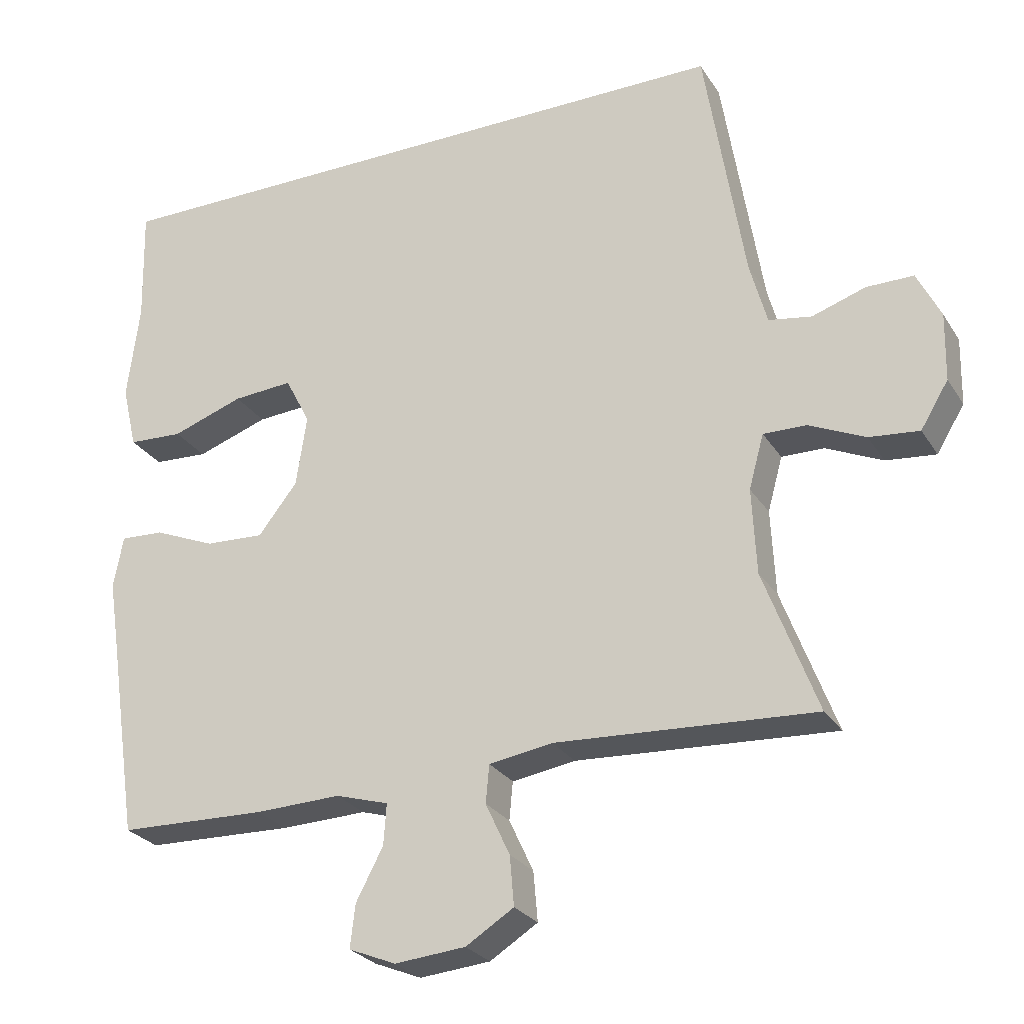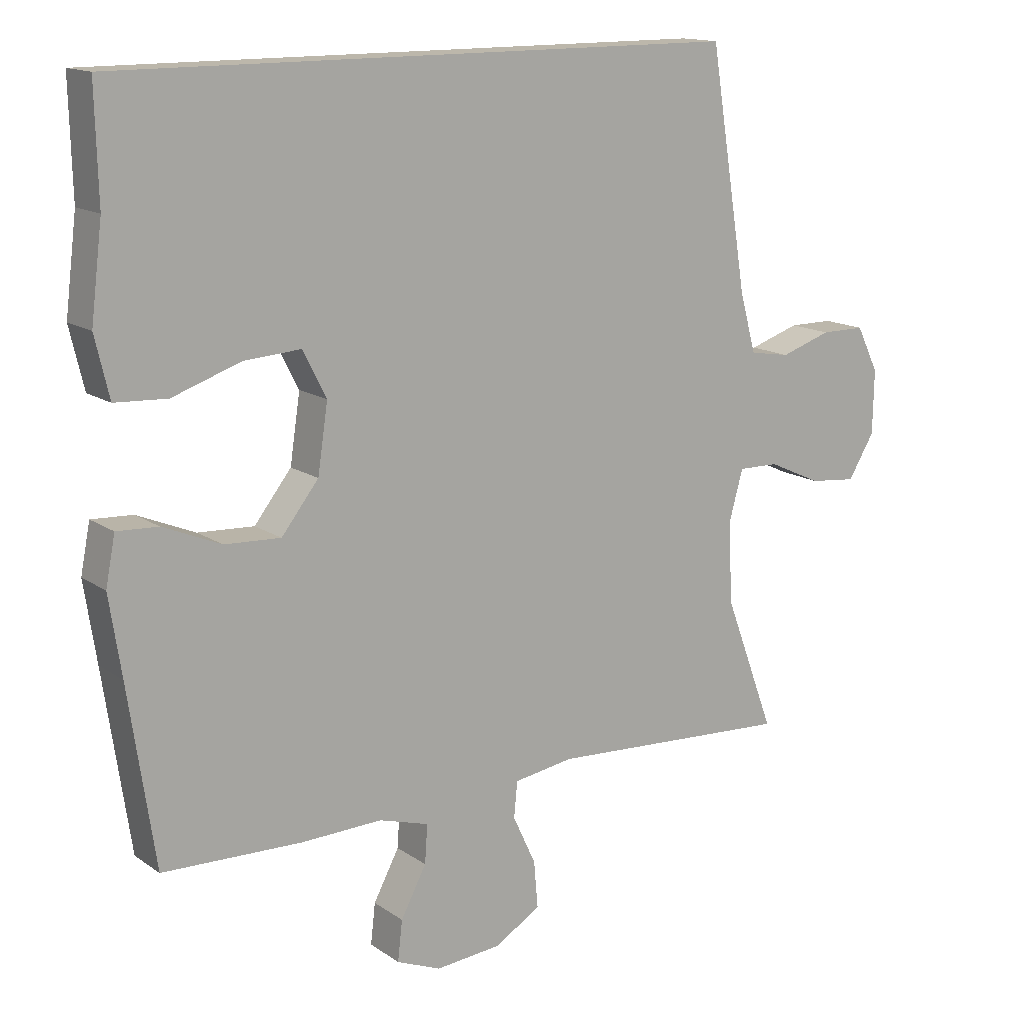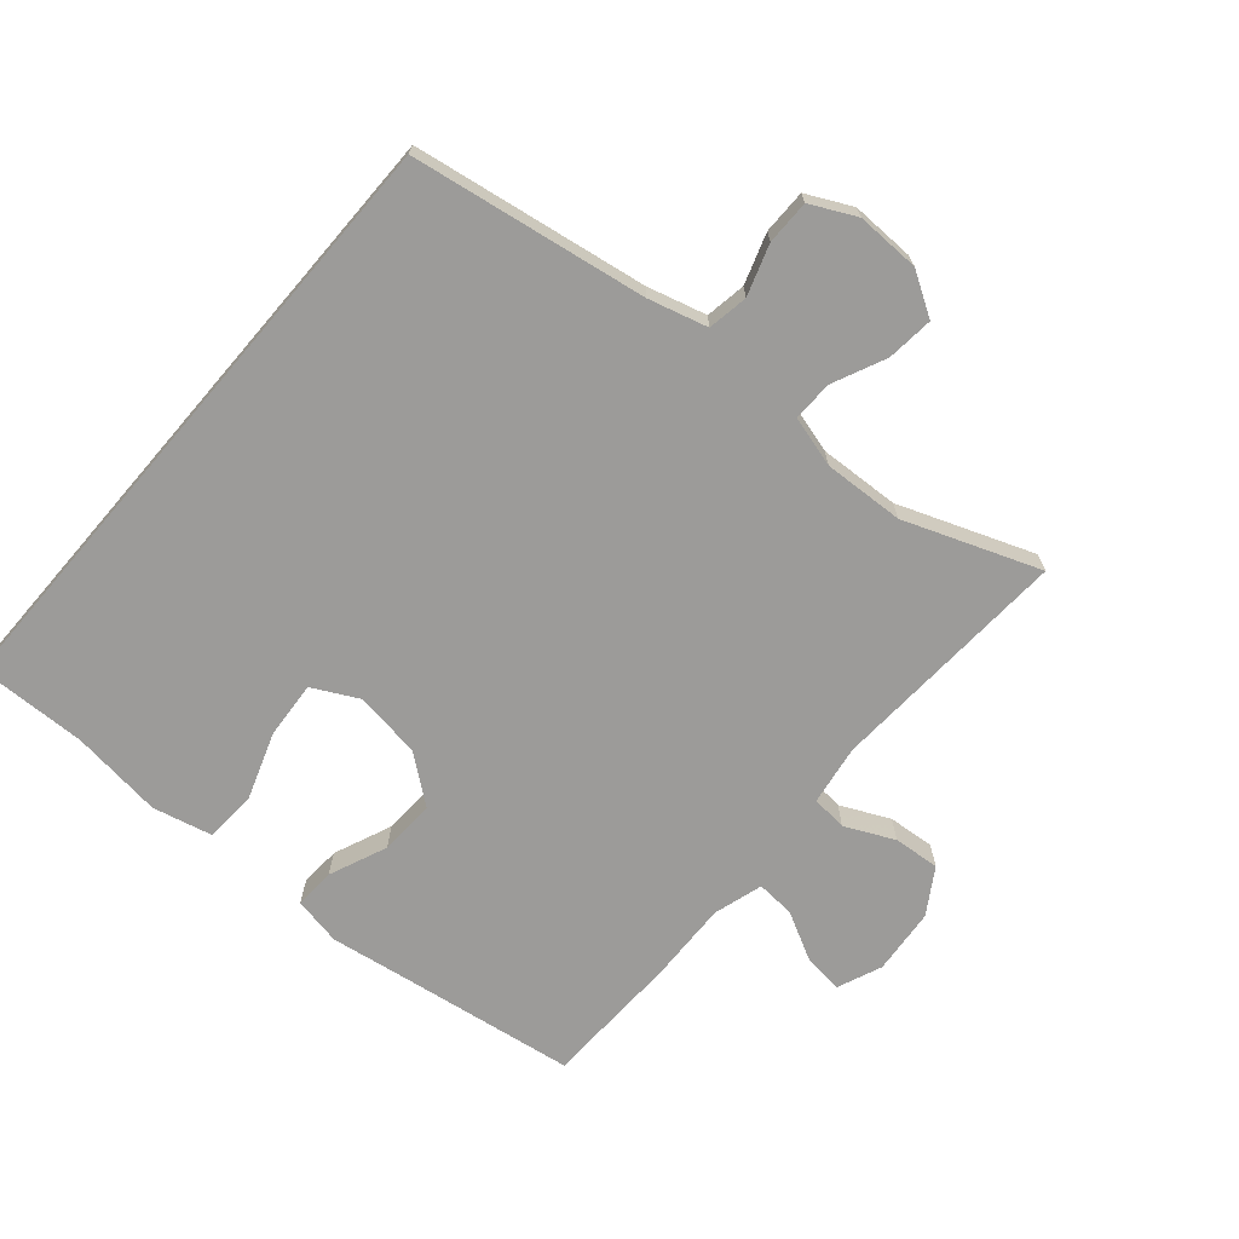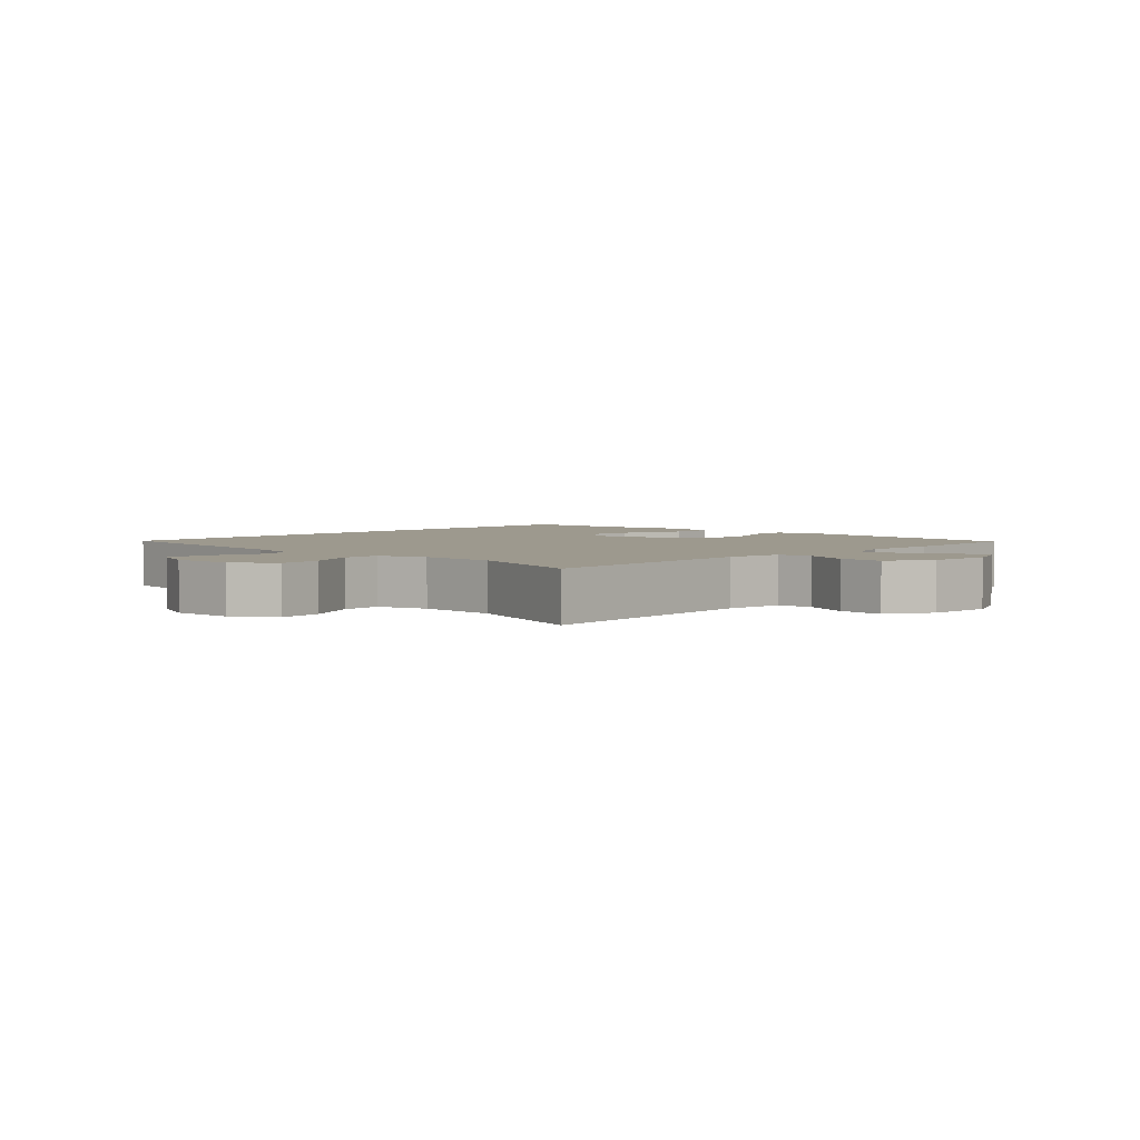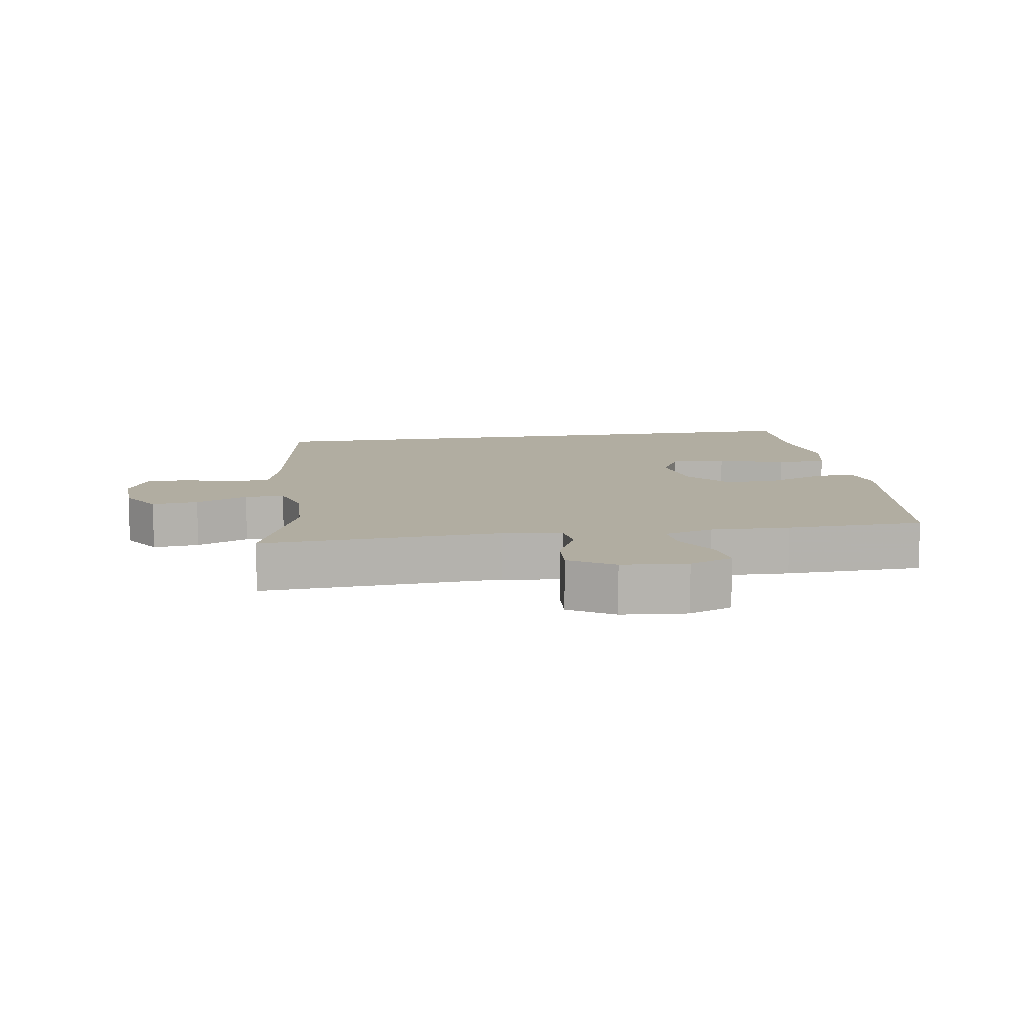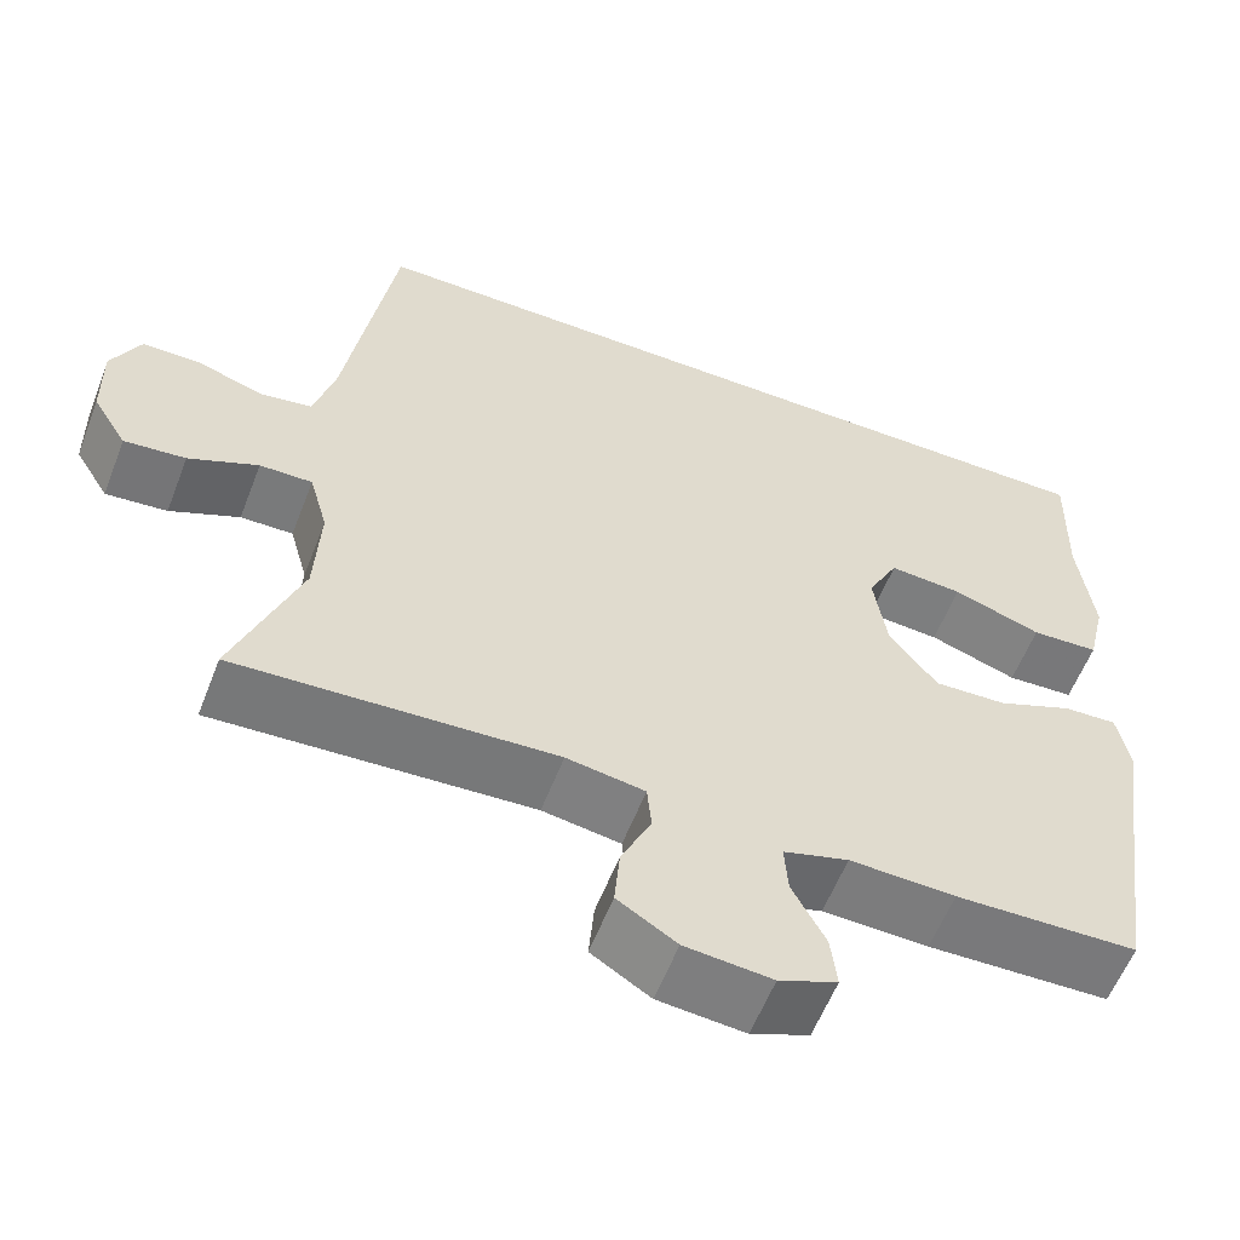
<metadata>
{"format":"obj","ext":"obj","renderer":"f3d","projection":"perspective","resolution":1024,"background":"white","views":[{"elev":-26.6,"azim":25.5,"up":"+Z"},{"elev":14.4,"azim":-34.7,"up":"+Z"},{"elev":-69.7,"azim":49.3,"up":"+Y"},{"elev":3.3,"azim":132.2,"up":"+Y"},{"elev":10.3,"azim":170.7,"up":"+Y"},{"elev":-58.3,"azim":158.9,"up":"+Z"}]}
</metadata>
<code>
v -0.5 0.07 -0.5
v -0.539 0.07 -0.237
v -0.557 0.07 -0.12
v -0.543 0.07 -0.048
v -0.482 0.07 -0.051
v -0.396 0.07 -0.087
v -0.313 0.07 -0.091
v -0.258 0.07 -0.021
v -0.243 0.07 0.079
v -0.278 0.07 0.147
v -0.362 0.07 0.141
v -0.463 0.07 0.106
v -0.54 0.07 0.11
v -0.561 0.07 0.199
v -0.544 0.07 0.336
v -0.548 0.07 0.5
v 0.376 0.07 0.5
v 0.432 0.07 0.151
v 0.456 0.07 0.063
v 0.516 0.07 0.053
v 0.591 0.07 0.078
v 0.657 0.07 0.078
v 0.69 0.07 0.011
v 0.688 0.07 -0.084
v 0.649 0.07 -0.148
v 0.579 0.07 -0.141
v 0.5 0.07 -0.105
v 0.44 0.07 -0.104
v 0.419 0.07 -0.18
v 0.425 0.07 -0.3
v 0.5 0.07 -0.5
v 0.138 0.07 -0.48
v 0.049 0.07 -0.494
v 0.044 0.07 -0.547
v 0.078 0.07 -0.62
v 0.084 0.07 -0.689
v 0.017 0.07 -0.731
v -0.082 0.07 -0.74
v -0.148 0.07 -0.713
v -0.141 0.07 -0.653
v -0.103 0.07 -0.581
v -0.099 0.07 -0.524
v -0.173 0.07 -0.502
v -0.293 0.07 -0.506
v -0.5 0 -0.5
v -0.539 0 -0.237
v -0.557 0 -0.12
v -0.543 0 -0.048
v -0.482 0 -0.051
v -0.396 0 -0.087
v -0.313 0 -0.091
v -0.258 0 -0.021
v -0.243 0 0.079
v -0.278 0 0.147
v -0.362 0 0.141
v -0.463 0 0.106
v -0.54 0 0.11
v -0.561 0 0.199
v -0.544 0 0.336
v -0.548 0 0.5
v 0.376 0 0.5
v 0.432 0 0.151
v 0.456 0 0.063
v 0.516 0 0.053
v 0.591 0 0.078
v 0.657 0 0.078
v 0.69 0 0.011
v 0.688 0 -0.084
v 0.649 0 -0.148
v 0.579 0 -0.141
v 0.5 0 -0.105
v 0.44 0 -0.104
v 0.419 0 -0.18
v 0.425 0 -0.3
v 0.5 0 -0.5
v 0.138 0 -0.48
v 0.049 0 -0.494
v 0.044 0 -0.547
v 0.078 0 -0.62
v 0.084 0 -0.689
v 0.017 0 -0.731
v -0.082 0 -0.74
v -0.148 0 -0.713
v -0.141 0 -0.653
v -0.103 0 -0.581
v -0.099 0 -0.524
v -0.173 0 -0.502
v -0.293 0 -0.506
f 43 44 1 2
f 42 43 2 3
f 38 39 40 41
f 38 41 42
f 37 38 42
f 34 35 36 37
f 33 34 37 42
f 30 31 32
f 29 30 32 33
f 28 29 33 42
f 24 25 26 27
f 24 27 28
f 23 24 28
f 20 21 22 23
f 19 20 23 28
f 18 19 28 42
f 15 16 17 18
f 11 12 13 14
f 10 11 14 15
f 3 4 5 6
f 3 6 7
f 42 3 7
f 18 42 7 8
f 10 15 18
f 9 10 18
f 8 9 18
f 46 45 88 87
f 47 46 87 86
f 85 84 83 82
f 86 85 82
f 86 82 81
f 81 80 79 78
f 86 81 78 77
f 76 75 74
f 77 76 74 73
f 86 77 73 72
f 71 70 69 68
f 72 71 68
f 72 68 67
f 67 66 65 64
f 72 67 64 63
f 86 72 63 62
f 62 61 60 59
f 58 57 56 55
f 59 58 55 54
f 50 49 48 47
f 51 50 47
f 51 47 86
f 52 51 86 62
f 62 59 54
f 62 54 53
f 62 53 52
f 1 45 46 2
f 2 46 47 3
f 3 47 48 4
f 4 48 49 5
f 5 49 50 6
f 6 50 51 7
f 7 51 52 8
f 8 52 53 9
f 9 53 54 10
f 10 54 55 11
f 11 55 56 12
f 12 56 57 13
f 13 57 58 14
f 14 58 59 15
f 15 59 60 16
f 16 60 61 17
f 17 61 62 18
f 18 62 63 19
f 19 63 64 20
f 20 64 65 21
f 21 65 66 22
f 22 66 67 23
f 23 67 68 24
f 24 68 69 25
f 25 69 70 26
f 26 70 71 27
f 27 71 72 28
f 28 72 73 29
f 29 73 74 30
f 30 74 75 31
f 31 75 76 32
f 32 76 77 33
f 33 77 78 34
f 34 78 79 35
f 35 79 80 36
f 36 80 81 37
f 37 81 82 38
f 38 82 83 39
f 39 83 84 40
f 40 84 85 41
f 41 85 86 42
f 42 86 87 43
f 43 87 88 44
f 44 88 45 1

</code>
